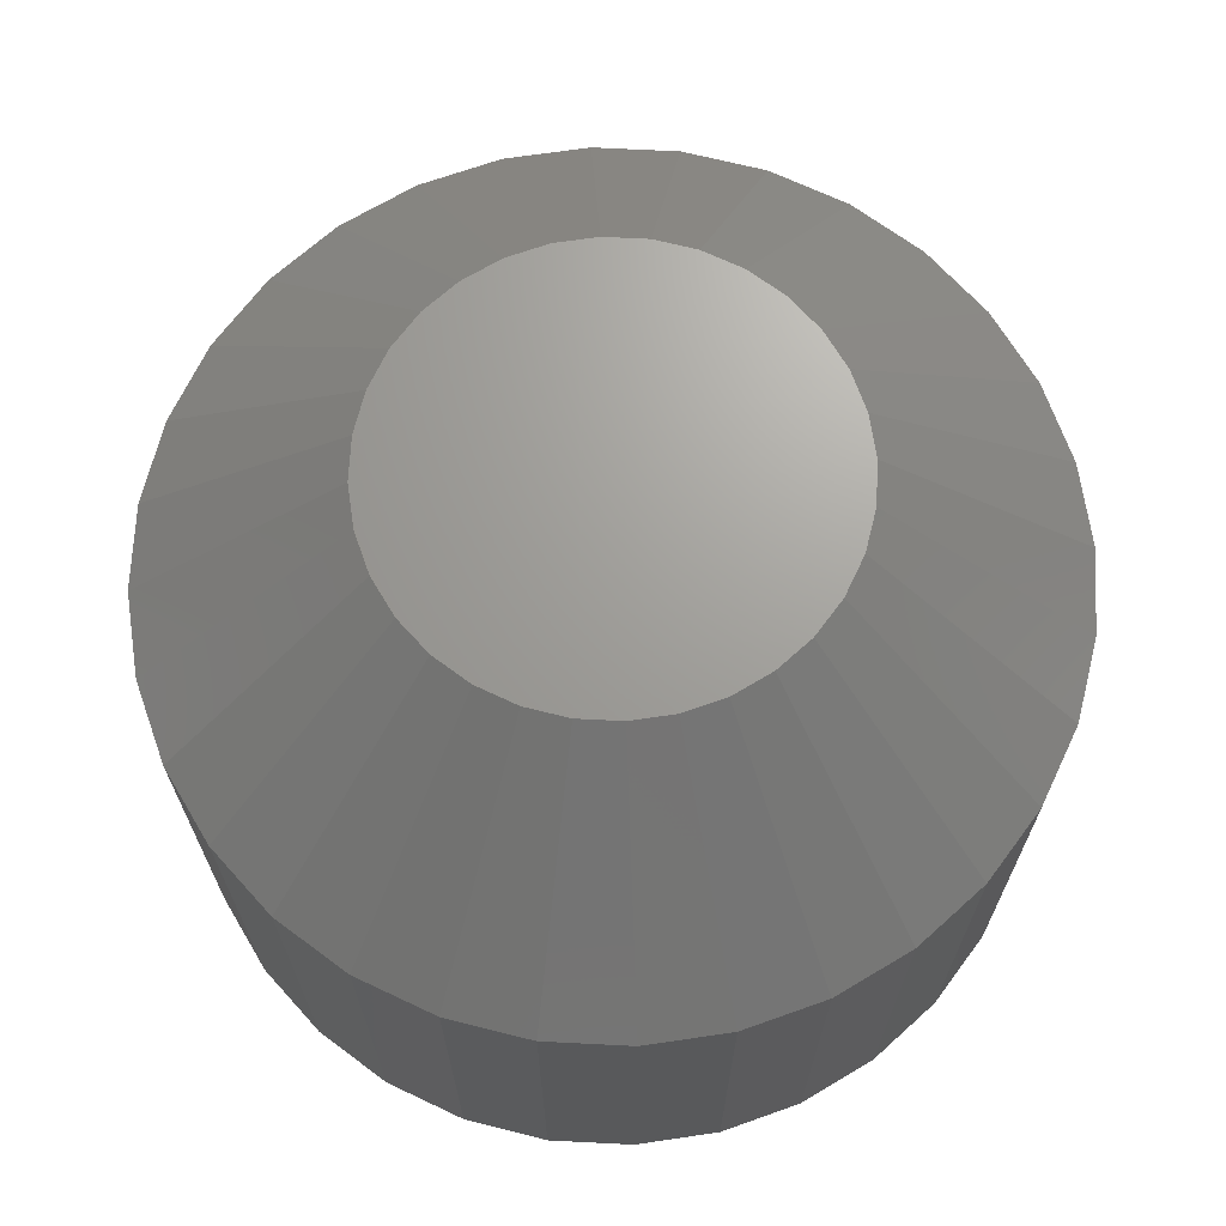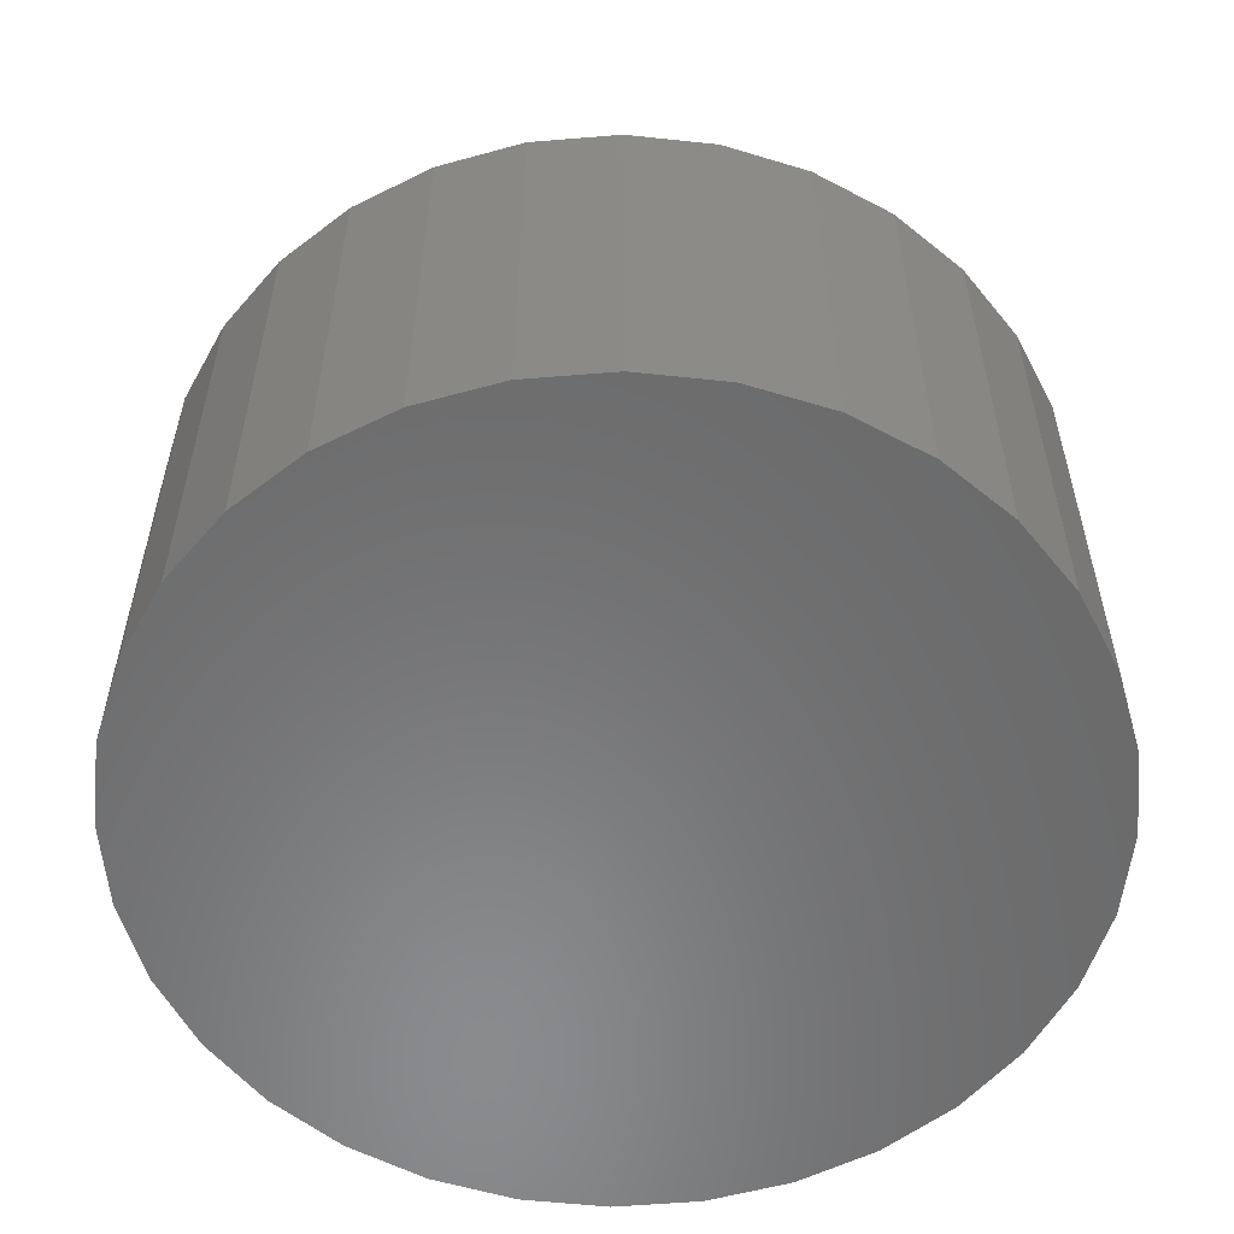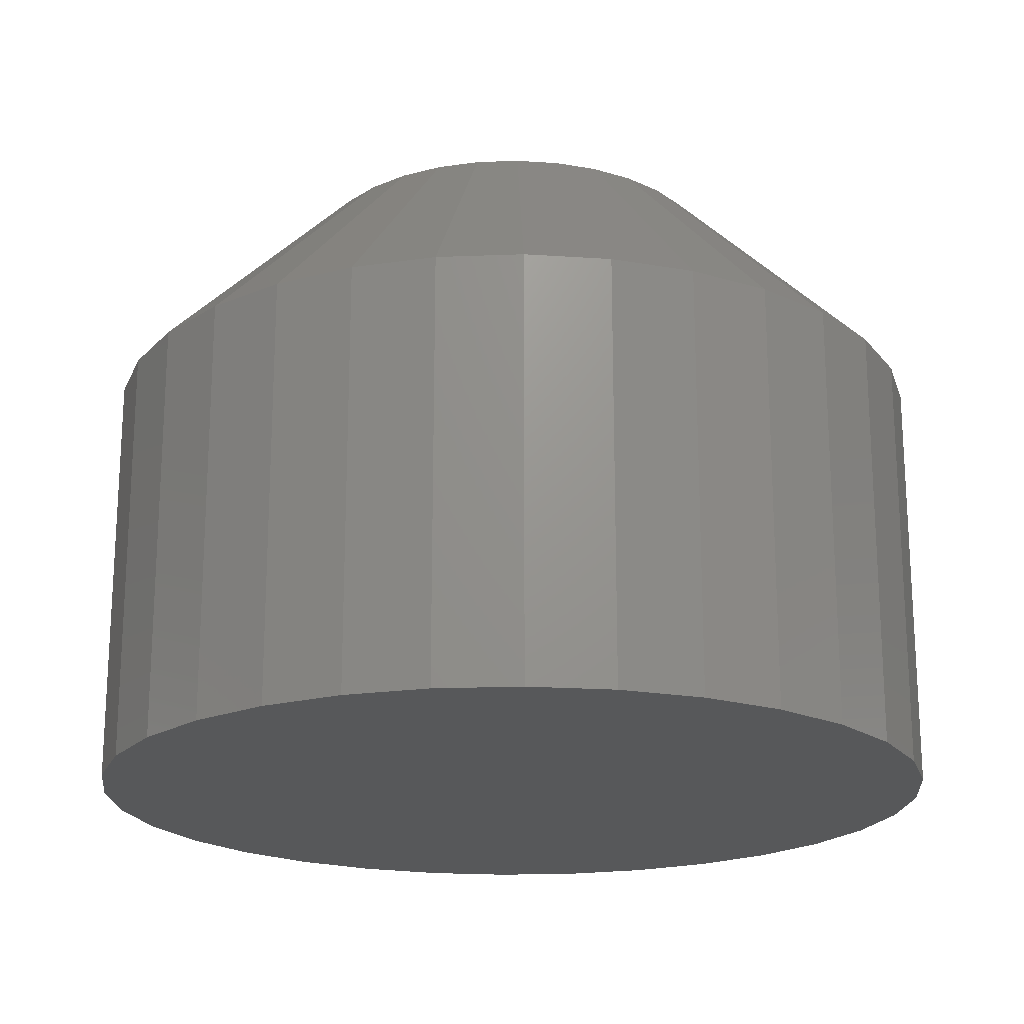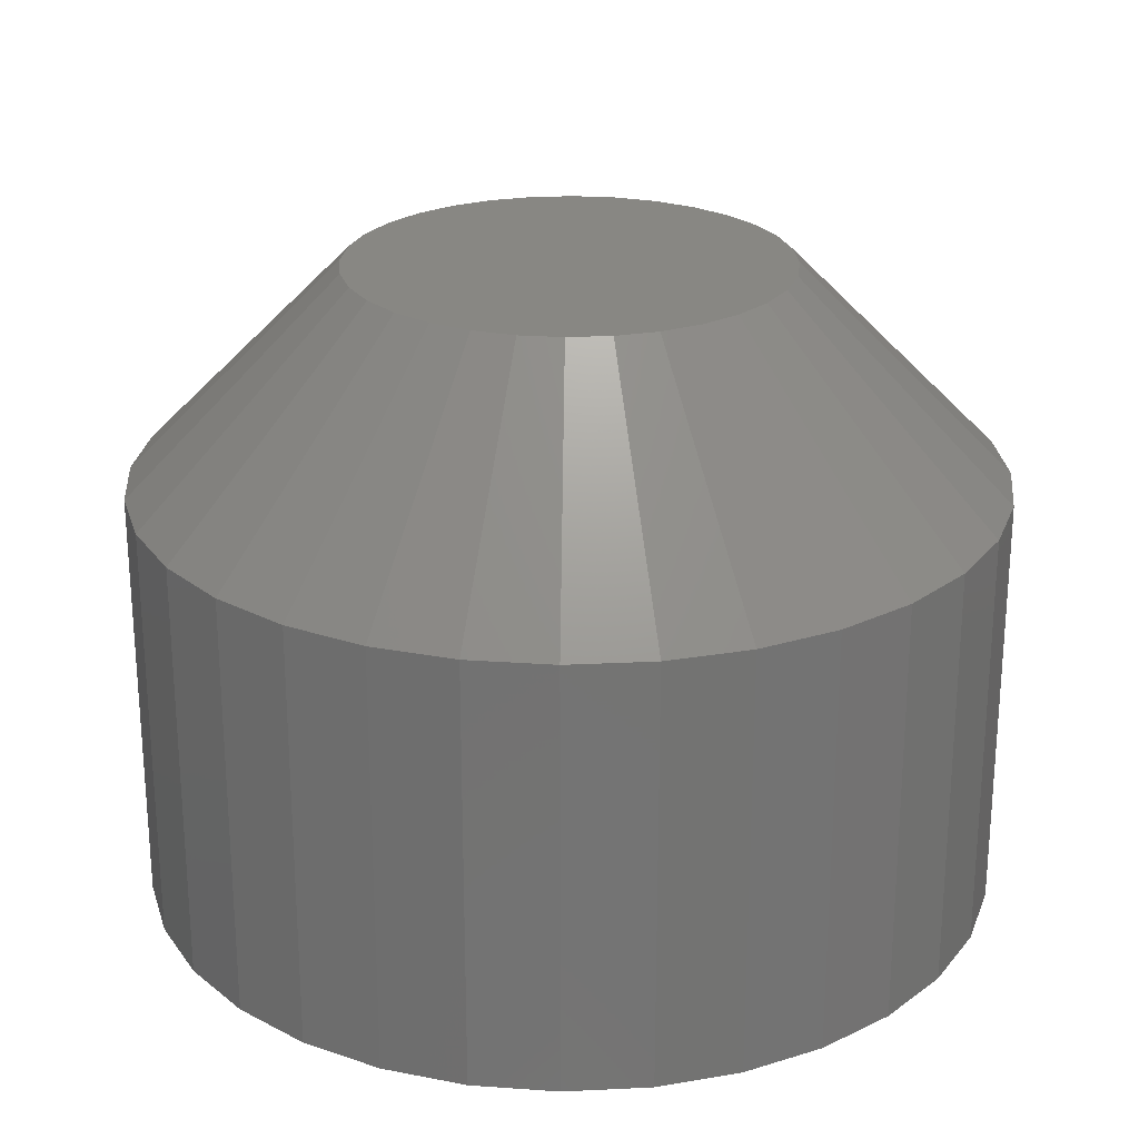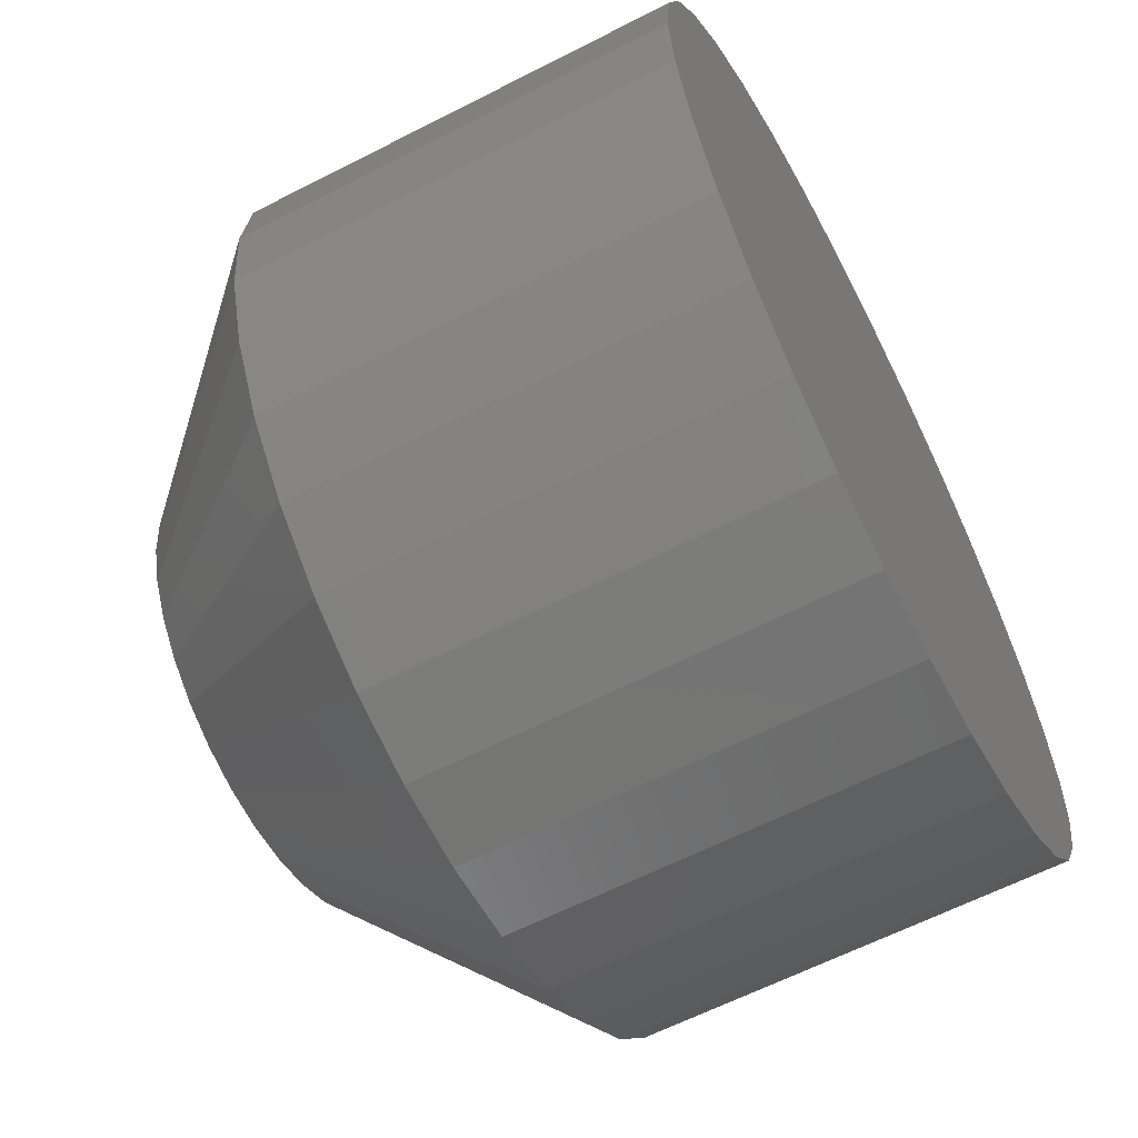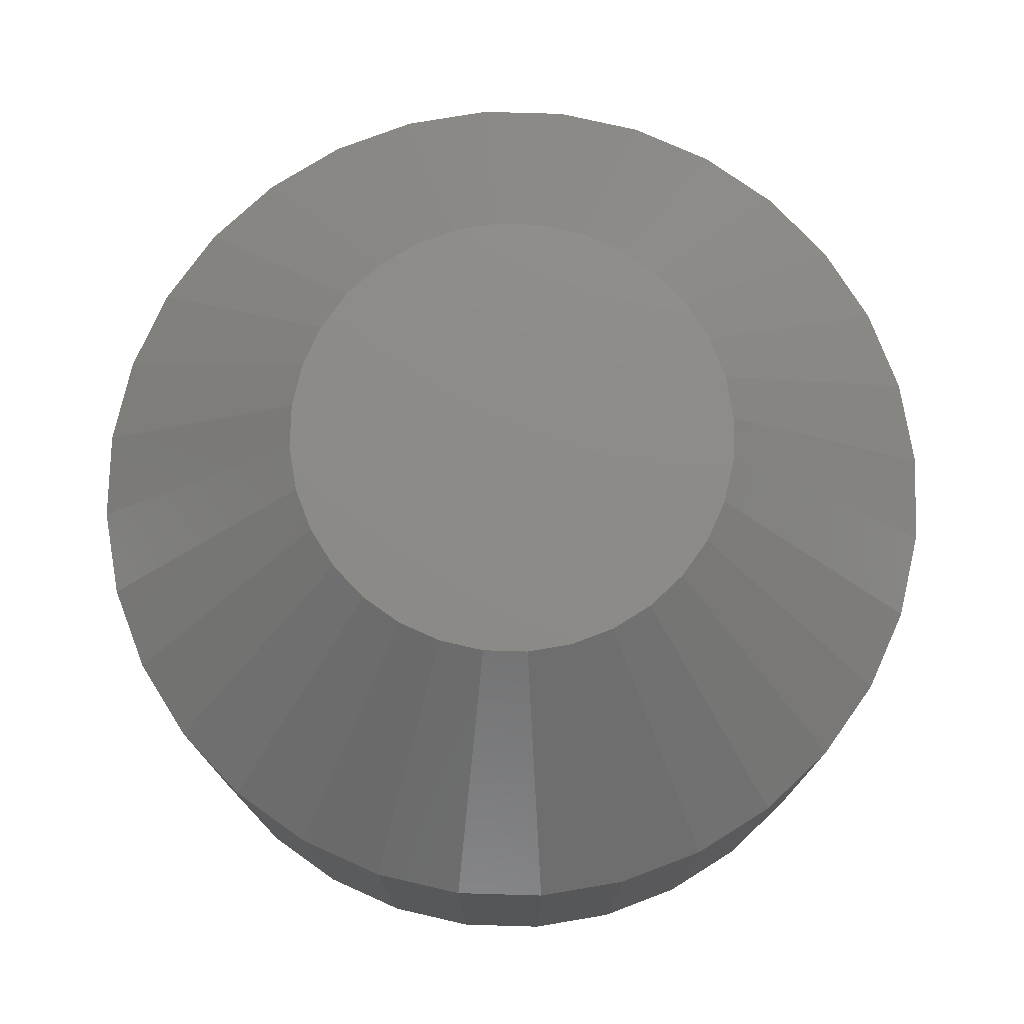
<metadata>
{"format":"stl","ext":"stl","renderer":"f3d","projection":"perspective","resolution":1024,"background":"white","views":[{"elev":68.6,"azim":-81.5,"up":"+Z"},{"elev":-56.5,"azim":-79.5,"up":"+Z"},{"elev":-19.7,"azim":-1.5,"up":"+Z"},{"elev":24.2,"azim":-32.7,"up":"+Z"},{"elev":-62.2,"azim":117.5,"up":"+Y"},{"elev":76.0,"azim":-15.2,"up":"+Z"}]}
</metadata>
<code>
# stl→obj: 96 verts, 188 faces
v 0.4929 0.6856 0.02344
v 0.4974 0.6869 0.02344
v 0.4958 0.6868 0.02344
v 0.4943 0.6863 0.02344
v 0.4989 0.6868 0.02344
v 0.4917 0.6846 0.02344
v 0.4907 0.6834 0.02344
v 0.5004 0.6863 0.02344
v 0.5018 0.6856 0.02344
v 0.503 0.6846 0.02344
v 0.504 0.6834 0.02344
v 0.49 0.682 0.02344
v 0.5047 0.682 0.02344
v 0.4895 0.6805 0.02344
v 0.5052 0.6805 0.02344
v 0.4894 0.6789 0.02344
v 0.4895 0.6774 0.02344
v 0.49 0.6759 0.02344
v 0.5052 0.6774 0.02344
v 0.5047 0.6759 0.02344
v 0.4907 0.6745 0.02344
v 0.504 0.6745 0.02344
v 0.4917 0.6733 0.02344
v 0.4929 0.6723 0.02344
v 0.503 0.6733 0.02344
v 0.4943 0.6716 0.02344
v 0.4958 0.6711 0.02344
v 0.4974 0.671 0.02344
v 0.5018 0.6723 0.02344
v 0.4989 0.6711 0.02344
v 0.5004 0.6716 0.02344
v 0.5053 0.6789 0.02344
v 0.5132 0.6789 0
v 0.5132 0.6789 0.01562
v 0.5129 0.6759 0
v 0.5129 0.6759 0.01562
v 0.512 0.6729 0
v 0.512 0.6729 0.01562
v 0.5105 0.6702 0
v 0.5105 0.6702 0.01562
v 0.5085 0.6678 0
v 0.5085 0.6678 0.01562
v 0.5061 0.6658 0
v 0.5061 0.6658 0.01562
v 0.5034 0.6644 0
v 0.5034 0.6644 0.01562
v 0.5004 0.6635 0
v 0.5004 0.6635 0.01562
v 0.4974 0.6632 0
v 0.4974 0.6632 0.01562
v 0.4943 0.6635 0
v 0.4943 0.6635 0.01562
v 0.4913 0.6644 0
v 0.4913 0.6644 0.01562
v 0.4886 0.6658 0
v 0.4886 0.6658 0.01562
v 0.4862 0.6678 0
v 0.4862 0.6678 0.01562
v 0.4842 0.6702 0
v 0.4842 0.6702 0.01562
v 0.4828 0.6729 0
v 0.4828 0.6729 0.01562
v 0.4819 0.6759 0
v 0.4819 0.6759 0.01562
v 0.4816 0.6789 0
v 0.4816 0.6789 0.01562
v 0.4819 0.682 0
v 0.4819 0.682 0.01562
v 0.4828 0.685 0
v 0.4828 0.685 0.01562
v 0.4842 0.6877 0
v 0.4842 0.6877 0.01562
v 0.4862 0.6901 0
v 0.4862 0.6901 0.01562
v 0.4886 0.6921 0
v 0.4886 0.6921 0.01562
v 0.4913 0.6935 0
v 0.4913 0.6935 0.01562
v 0.4943 0.6944 0
v 0.4943 0.6944 0.01562
v 0.4974 0.6947 0
v 0.4974 0.6947 0.01562
v 0.5004 0.6944 0
v 0.5004 0.6944 0.01562
v 0.5034 0.6935 0
v 0.5034 0.6935 0.01562
v 0.5061 0.6921 0
v 0.5061 0.6921 0.01562
v 0.5085 0.6901 0
v 0.5085 0.6901 0.01562
v 0.5105 0.6877 0
v 0.5105 0.6877 0.01562
v 0.512 0.685 0
v 0.512 0.685 0.01562
v 0.5129 0.682 0
v 0.5129 0.682 0.01562
f 1 2 3
f 1 3 4
f 2 1 5
f 5 1 6
f 6 7 5
f 7 8 5
f 7 9 8
f 7 10 9
f 10 7 11
f 7 12 11
f 11 12 13
f 12 14 13
f 13 14 15
f 16 15 14
f 17 18 19
f 19 18 20
f 18 21 20
f 20 21 22
f 21 23 22
f 22 23 24
f 22 24 25
f 25 24 26
f 25 26 27
f 27 28 25
f 28 29 25
f 29 28 30
f 29 30 31
f 32 15 16
f 32 16 17
f 32 17 19
f 33 34 35
f 35 34 36
f 35 36 37
f 37 36 38
f 37 38 39
f 39 38 40
f 39 40 41
f 41 40 42
f 41 42 43
f 43 42 44
f 43 44 45
f 45 44 46
f 45 46 47
f 47 46 48
f 47 48 49
f 49 48 50
f 49 50 51
f 51 50 52
f 51 52 53
f 53 52 54
f 53 54 55
f 55 54 56
f 55 56 57
f 57 56 58
f 57 58 59
f 59 58 60
f 59 60 61
f 61 60 62
f 61 62 63
f 63 62 64
f 63 64 65
f 65 64 66
f 65 66 67
f 67 66 68
f 67 68 69
f 69 68 70
f 69 70 71
f 71 70 72
f 71 72 73
f 73 72 74
f 73 74 75
f 75 74 76
f 75 76 77
f 77 76 78
f 77 78 79
f 79 78 80
f 79 80 81
f 81 80 82
f 81 82 83
f 83 82 84
f 83 84 85
f 85 84 86
f 85 86 87
f 87 86 88
f 87 88 89
f 89 88 90
f 89 90 91
f 91 90 92
f 91 92 93
f 93 92 94
f 93 94 95
f 95 94 96
f 95 96 33
f 33 96 34
f 16 14 66
f 14 68 66
f 34 96 32
f 96 15 32
f 96 94 13
f 15 96 13
f 92 90 11
f 11 94 92
f 13 94 11
f 88 86 8
f 9 88 8
f 9 10 88
f 84 82 5
f 5 86 84
f 8 86 5
f 80 78 4
f 3 80 4
f 3 2 80
f 76 74 1
f 1 78 76
f 4 78 1
f 72 70 12
f 7 72 12
f 7 6 72
f 14 70 68
f 12 70 14
f 10 11 90
f 90 88 10
f 2 5 82
f 82 80 2
f 6 1 74
f 74 72 6
f 32 19 34
f 19 36 34
f 66 64 16
f 64 17 16
f 64 62 18
f 17 64 18
f 60 58 21
f 21 62 60
f 18 62 21
f 56 54 26
f 24 56 26
f 24 23 56
f 52 50 27
f 27 54 52
f 26 54 27
f 48 46 31
f 30 48 31
f 30 28 48
f 44 42 29
f 29 46 44
f 31 46 29
f 40 38 20
f 22 40 20
f 22 25 40
f 19 38 36
f 20 38 19
f 23 21 58
f 58 56 23
f 28 27 50
f 50 48 28
f 25 29 42
f 42 40 25
f 71 73 89
f 91 71 89
f 69 71 91
f 93 69 91
f 39 59 37
f 57 59 39
f 41 57 39
f 55 57 41
f 43 55 41
f 43 53 55
f 51 53 43
f 45 51 43
f 45 49 51
f 47 49 45
f 87 89 73
f 87 73 75
f 87 75 77
f 87 77 79
f 87 79 81
f 87 81 83
f 87 83 85
f 59 61 37
f 37 61 63
f 37 63 35
f 35 63 65
f 35 65 33
f 33 65 67
f 33 67 95
f 95 67 69
f 95 69 93

</code>
